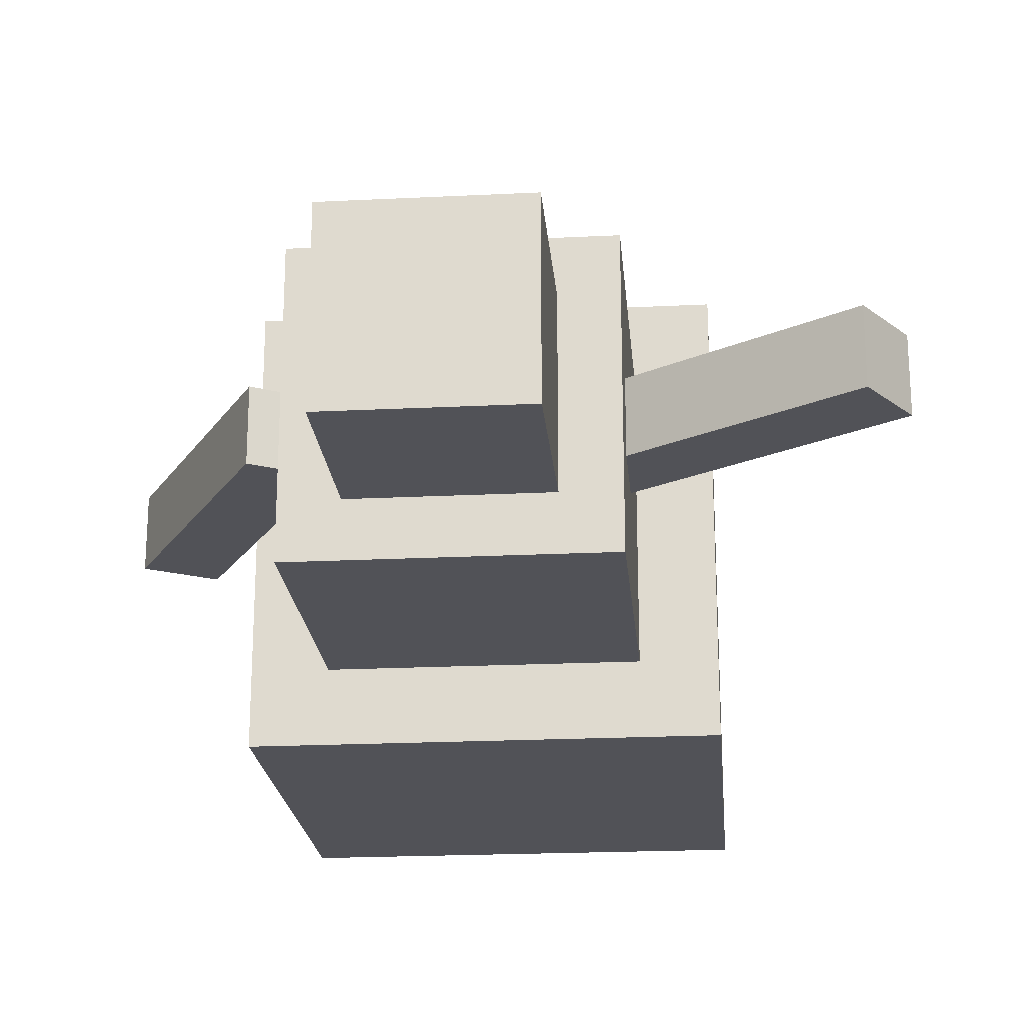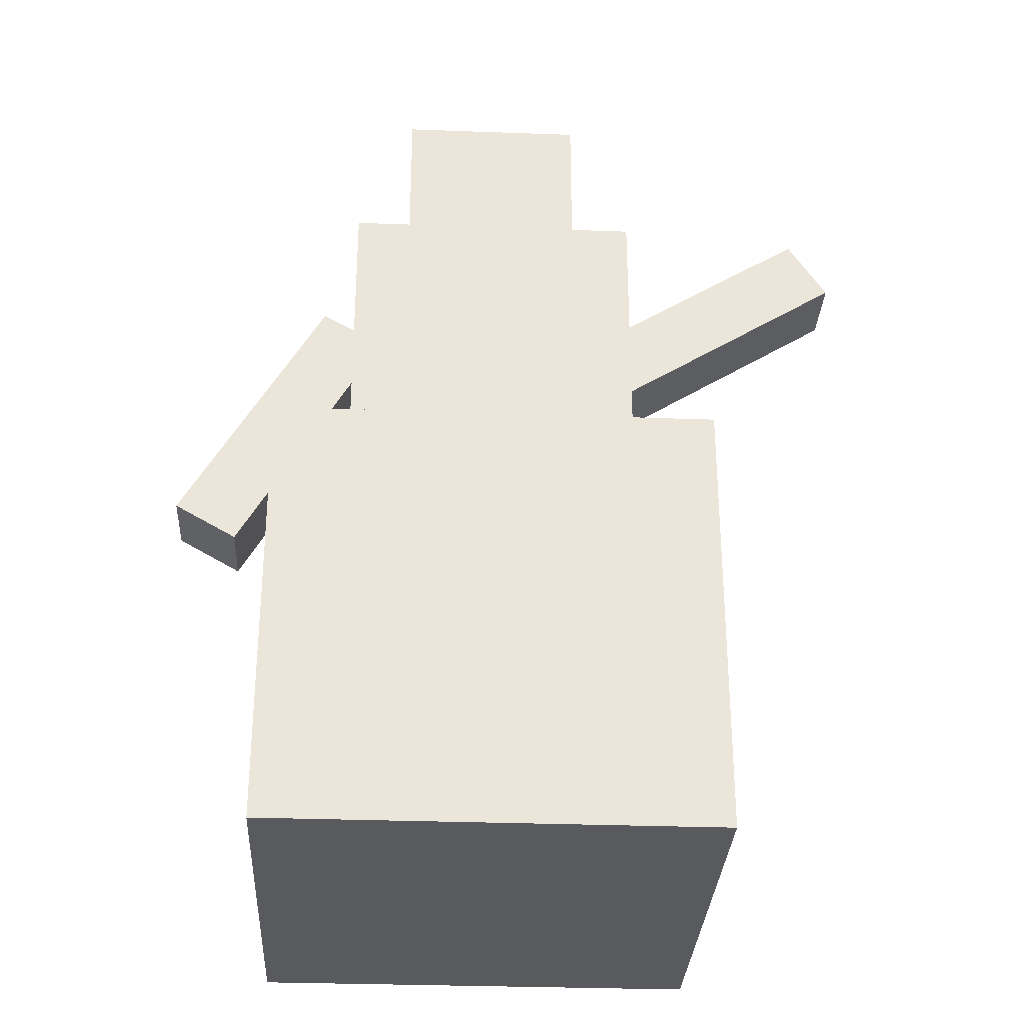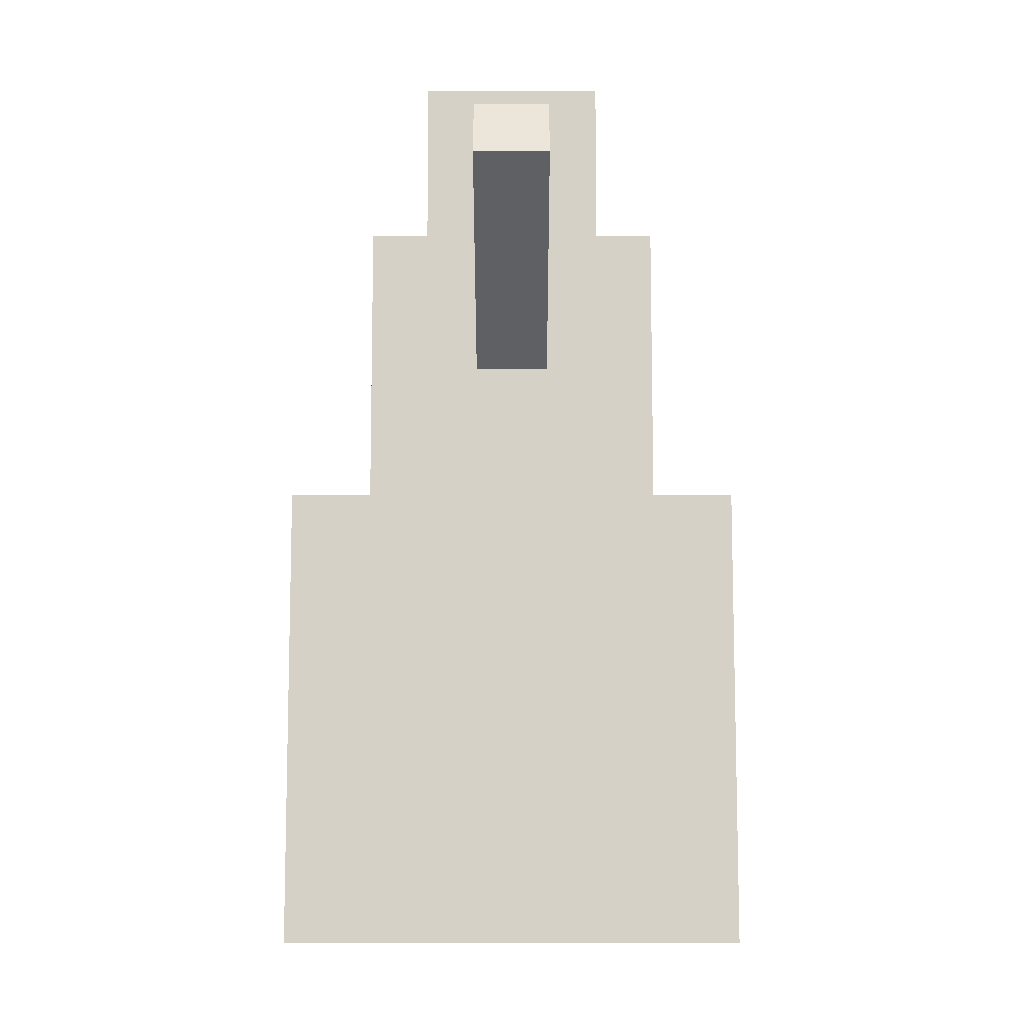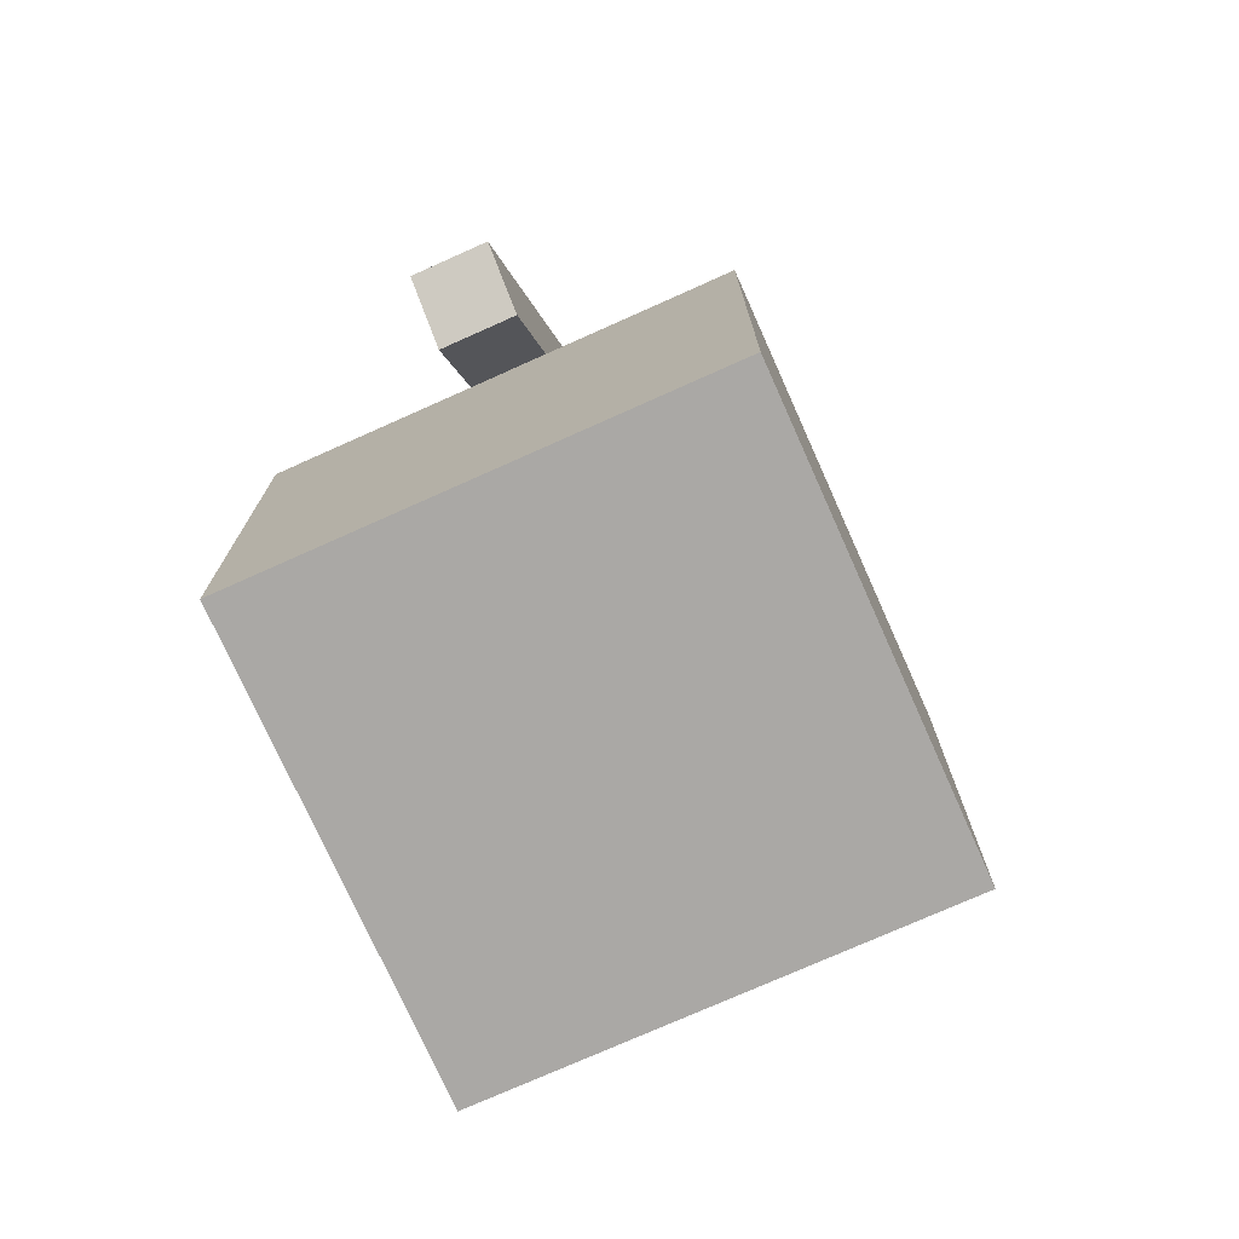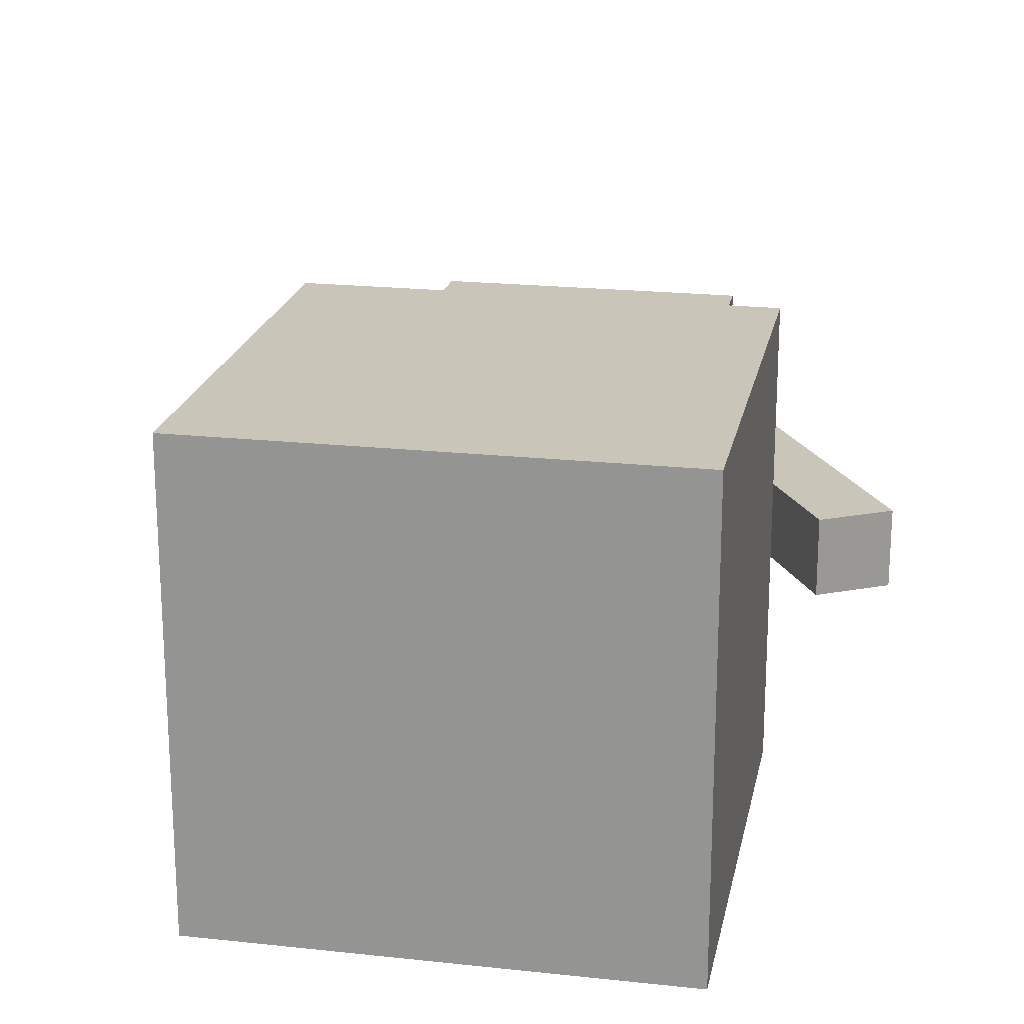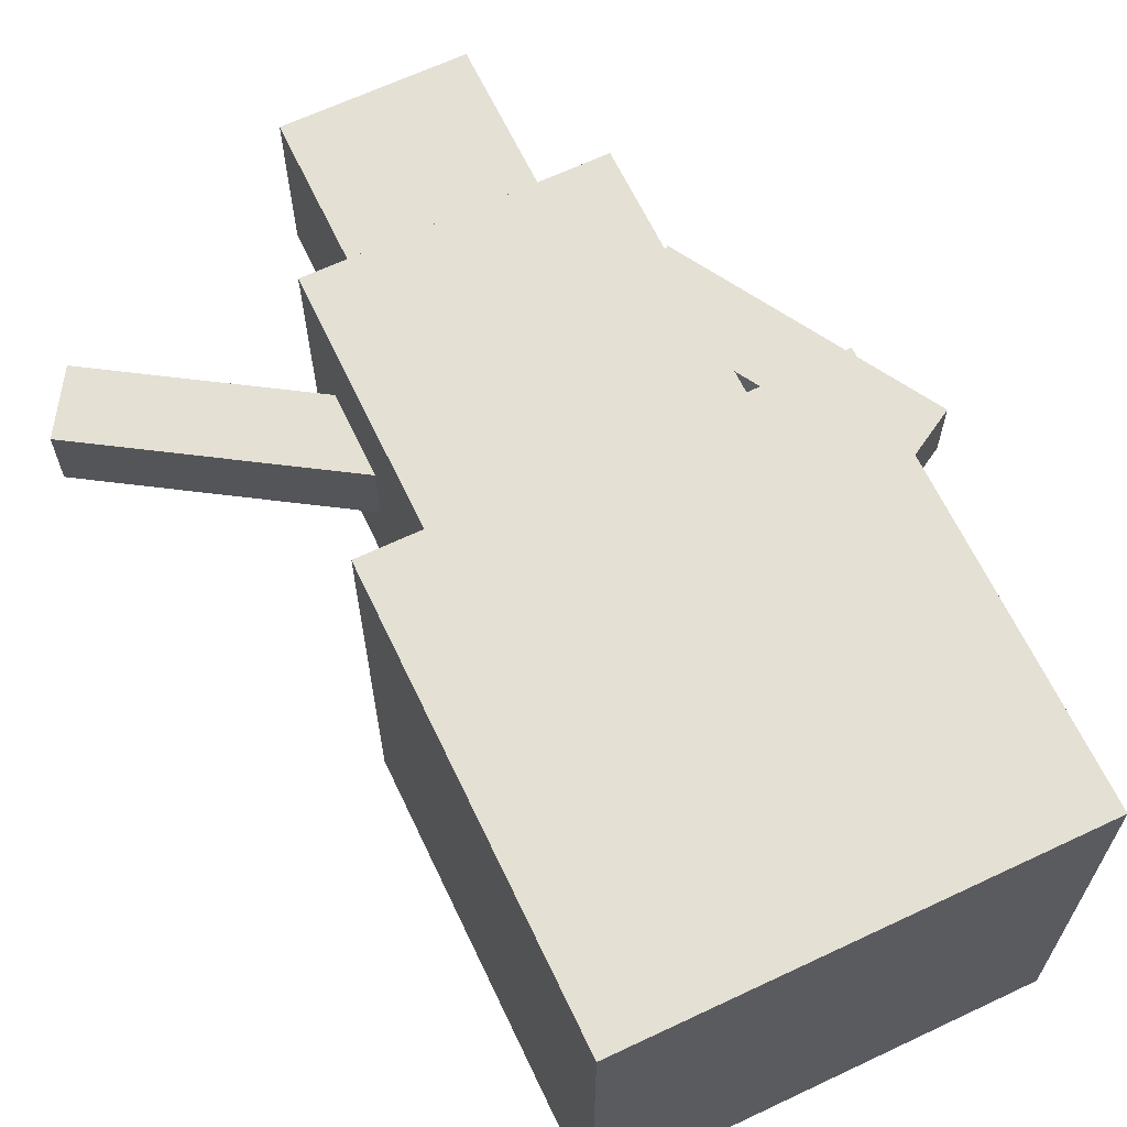
<metadata>
{"format":"obj","ext":"obj","renderer":"f3d","projection":"perspective","resolution":1024,"background":"white","views":[{"elev":-21.4,"azim":-175.0,"up":"+Z"},{"elev":-31.1,"azim":177.0,"up":"+Y"},{"elev":-10.5,"azim":-89.9,"up":"+Y"},{"elev":-75.1,"azim":114.1,"up":"+Y"},{"elev":20.6,"azim":11.1,"up":"+Z"},{"elev":65.2,"azim":-25.4,"up":"+Z"}]}
</metadata>
<code>
o cube
v 0.25 1.25 0.25
v 0.25 1.25 -0.25
v 0.25 0.75 0.25
v 0.25 0.75 -0.25
v -0.25 1.25 -0.25
v -0.25 1.25 0.25
v -0.25 0.75 -0.25
v -0.25 0.75 0.25
f 4 7 5 2
f 3 4 2 1
f 8 3 1 6
f 7 8 6 5
f 6 1 2 5
f 7 4 3 8
o cube
v 0.2042 1.108 0.0625
v 0.2042 1.108 -0.0625
v 0.3125 1.171 0.0625
v 0.3125 1.171 -0.0625
v 0.4542 0.6752 -0.0625
v 0.4542 0.6752 0.0625
v 0.5625 0.7377 -0.0625
v 0.5625 0.7377 0.0625
f 12 15 13 10
f 11 12 10 9
f 16 11 9 14
f 15 16 14 13
f 14 9 10 13
f 15 12 11 16
o cube
v -0.1712 1.101 0.0625
v -0.1712 1.101 -0.0625
v -0.2383 0.9953 0.0625
v -0.2383 0.9953 -0.0625
v -0.5929 1.369 -0.0625
v -0.5929 1.369 0.0625
v -0.66 1.264 -0.0625
v -0.66 1.264 0.0625
f 20 23 21 18
f 19 20 18 17
f 24 19 17 22
f 23 24 22 21
f 22 17 18 21
f 23 20 19 24
o cube
v 0.375 0.75 0.375
v 0.375 0.75 -0.375
v 0.375 0 0.375
v 0.375 0 -0.375
v -0.375 0.75 -0.375
v -0.375 0.75 0.375
v -0.375 0 -0.375
v -0.375 0 0.375
f 28 31 29 26
f 27 28 26 25
f 32 27 25 30
f 31 32 30 29
f 30 25 26 29
f 31 28 27 32
o cube
v 0.1562 1.562 0.1562
v 0.1562 1.562 -0.1562
v 0.1562 1.25 0.1562
v 0.1562 1.25 -0.1562
v -0.1562 1.562 -0.1562
v -0.1562 1.562 0.1562
v -0.1562 1.25 -0.1562
v -0.1562 1.25 0.1562
f 36 39 37 34
f 35 36 34 33
f 40 35 33 38
f 39 40 38 37
f 38 33 34 37
f 39 36 35 40

</code>
